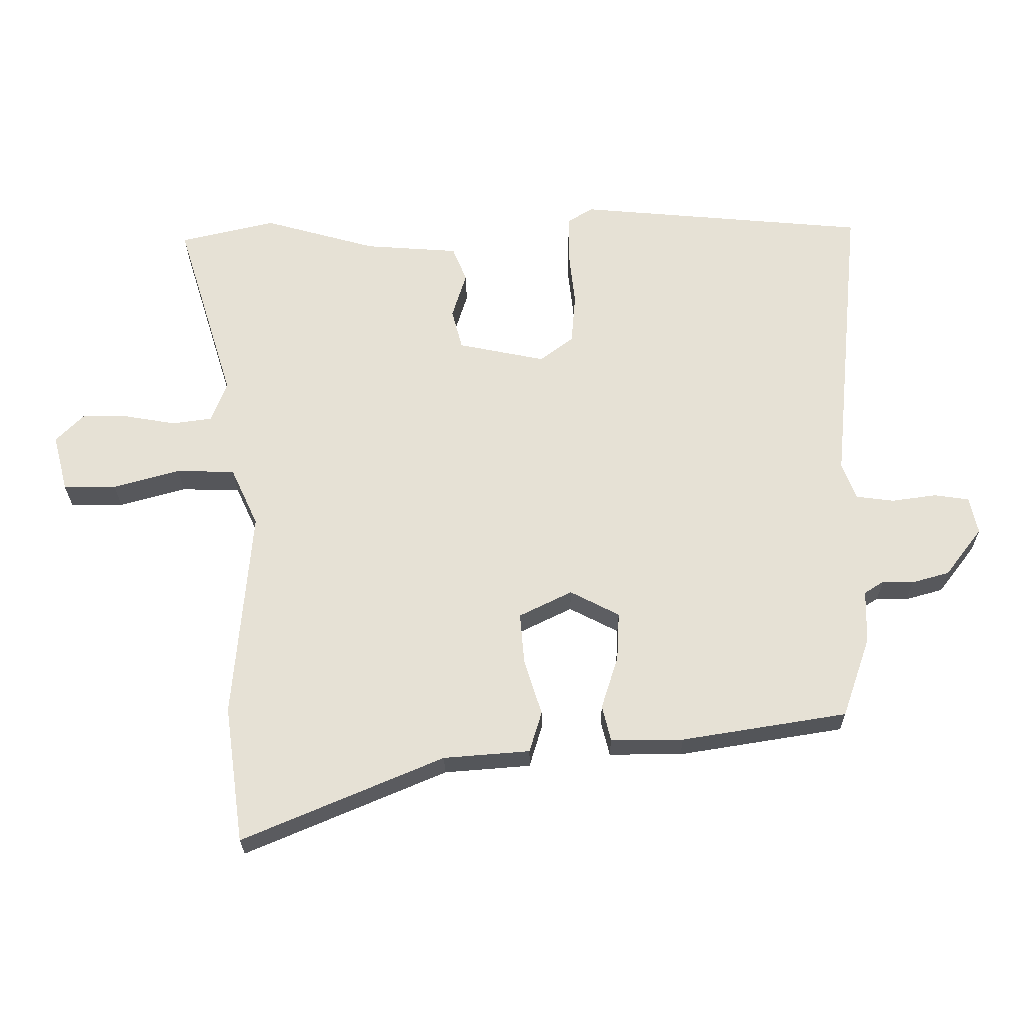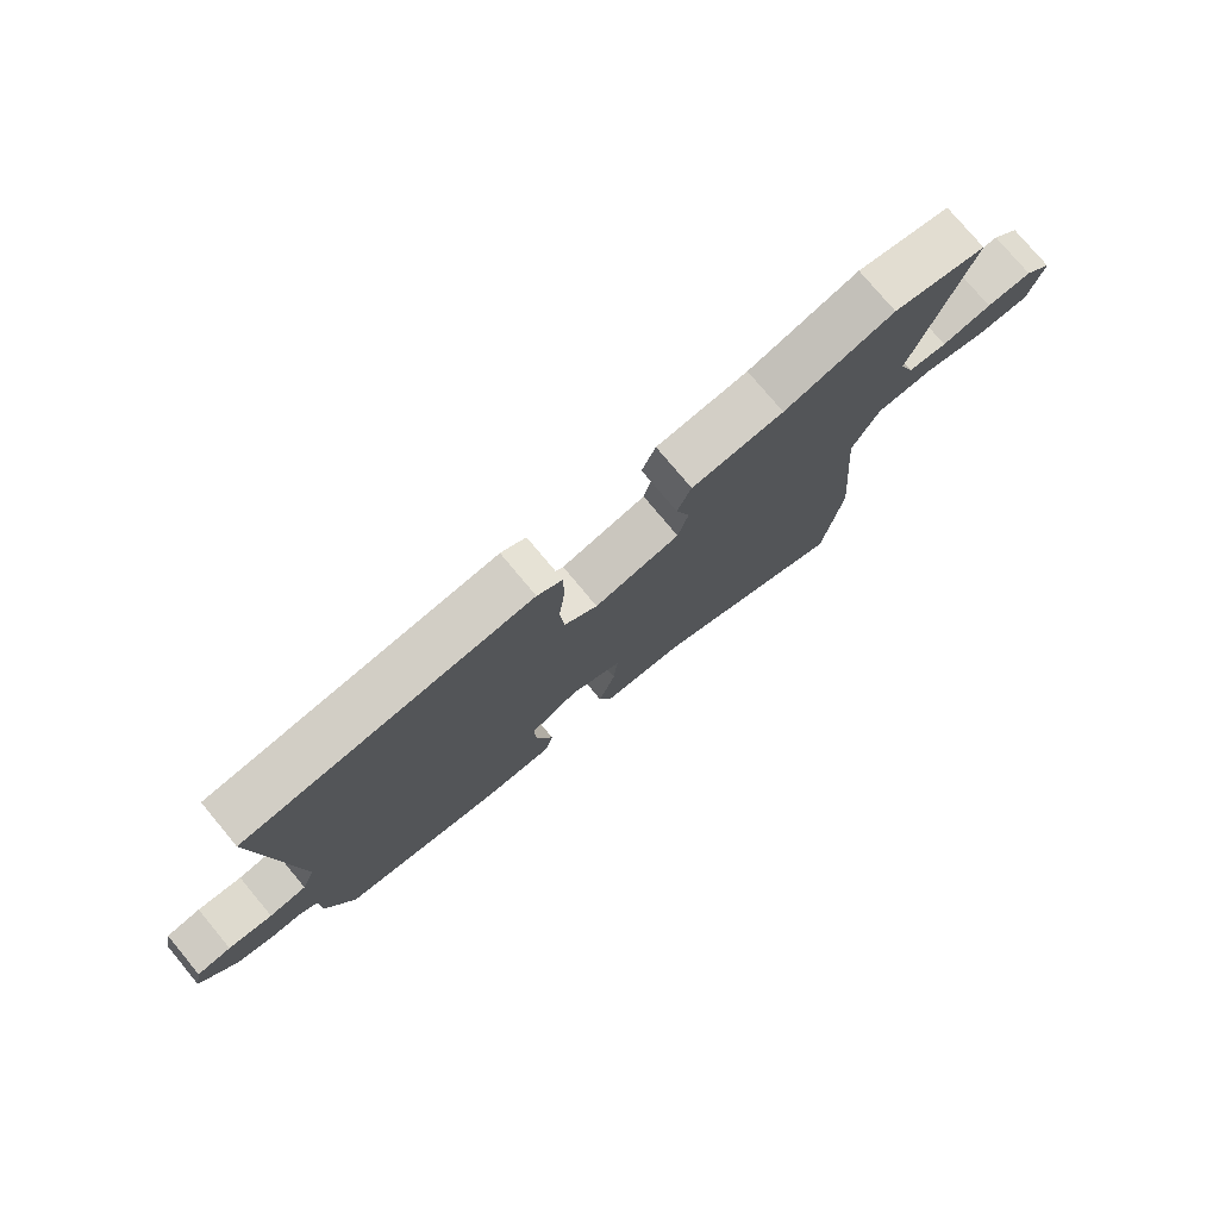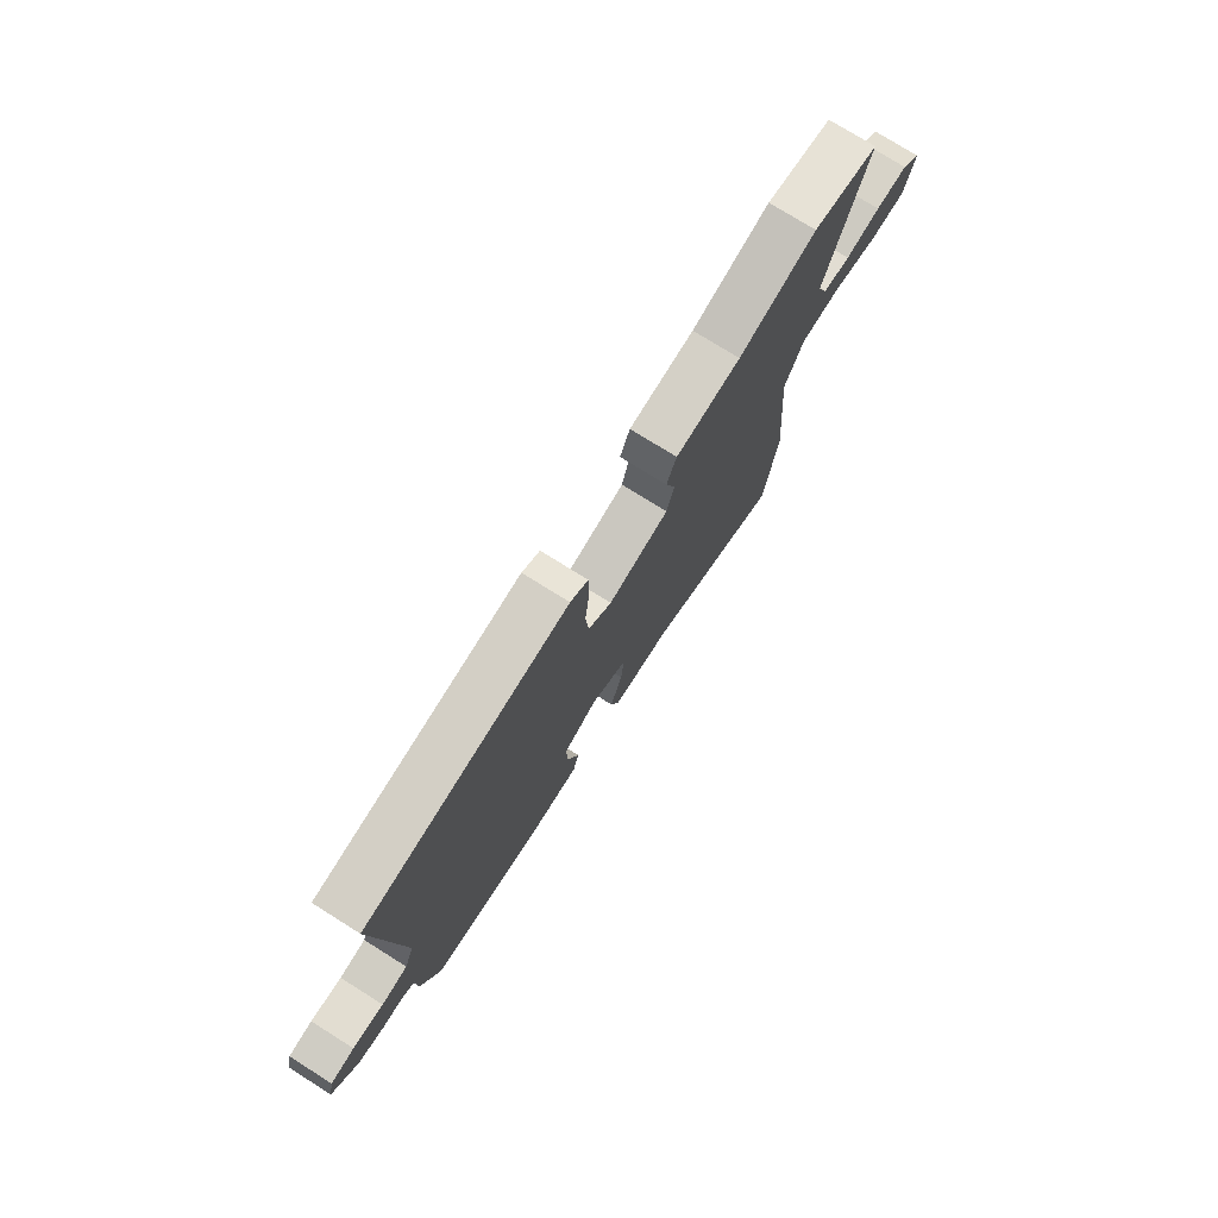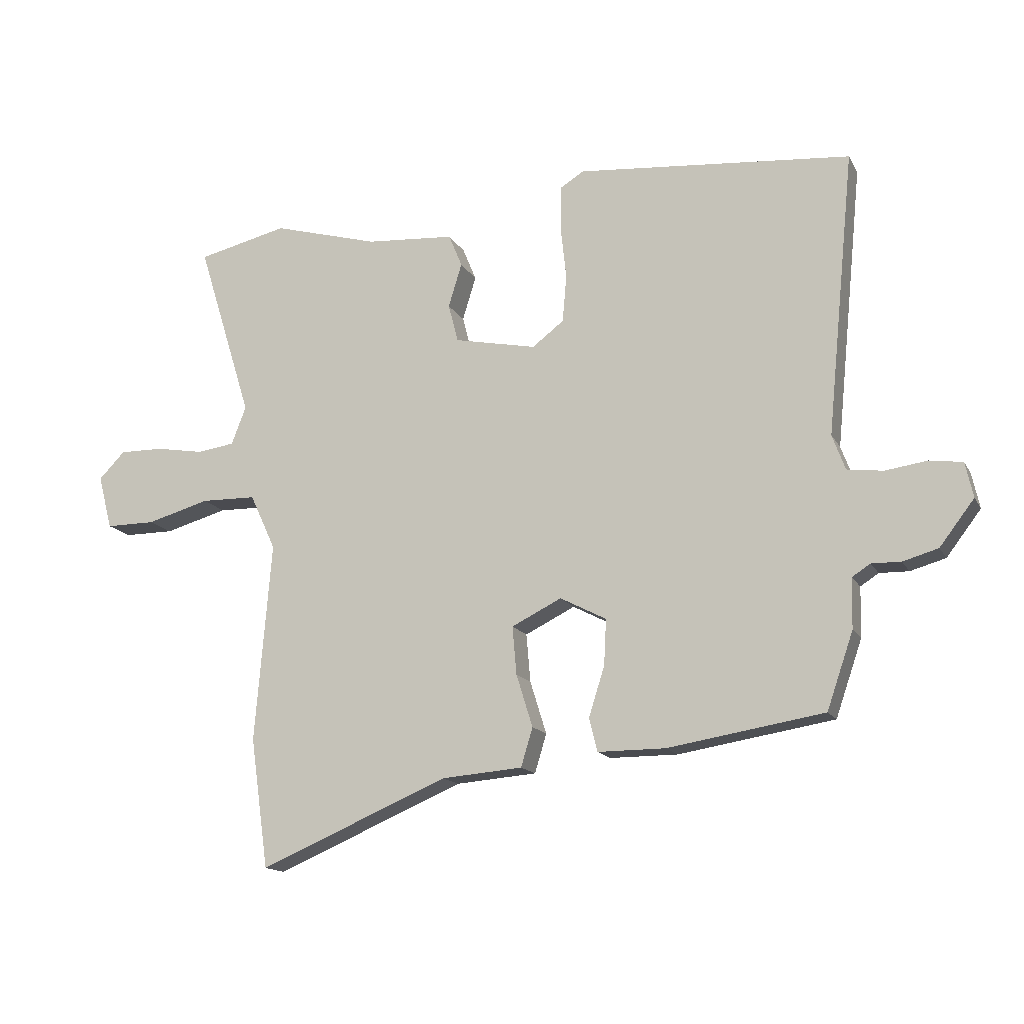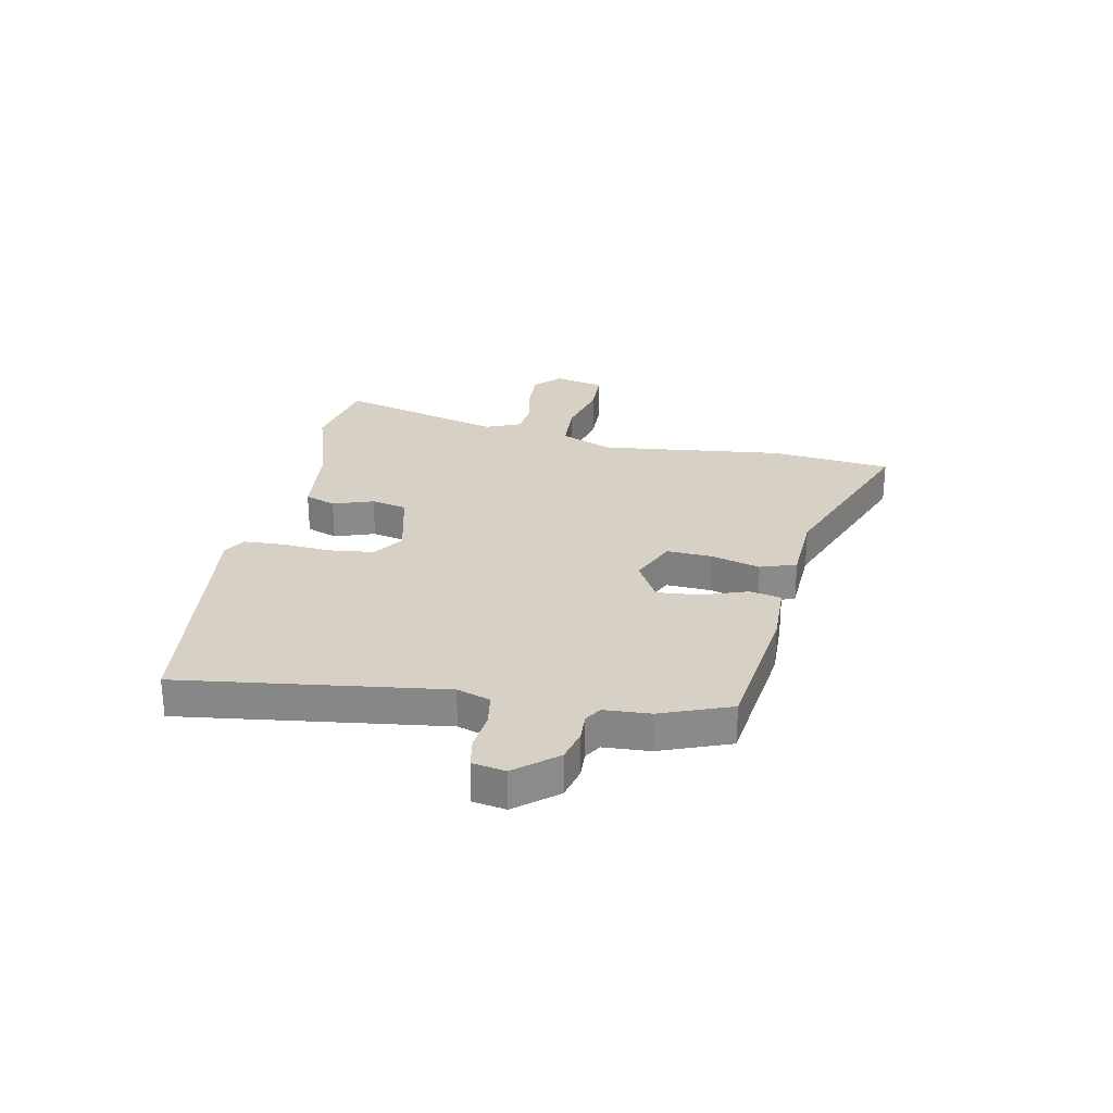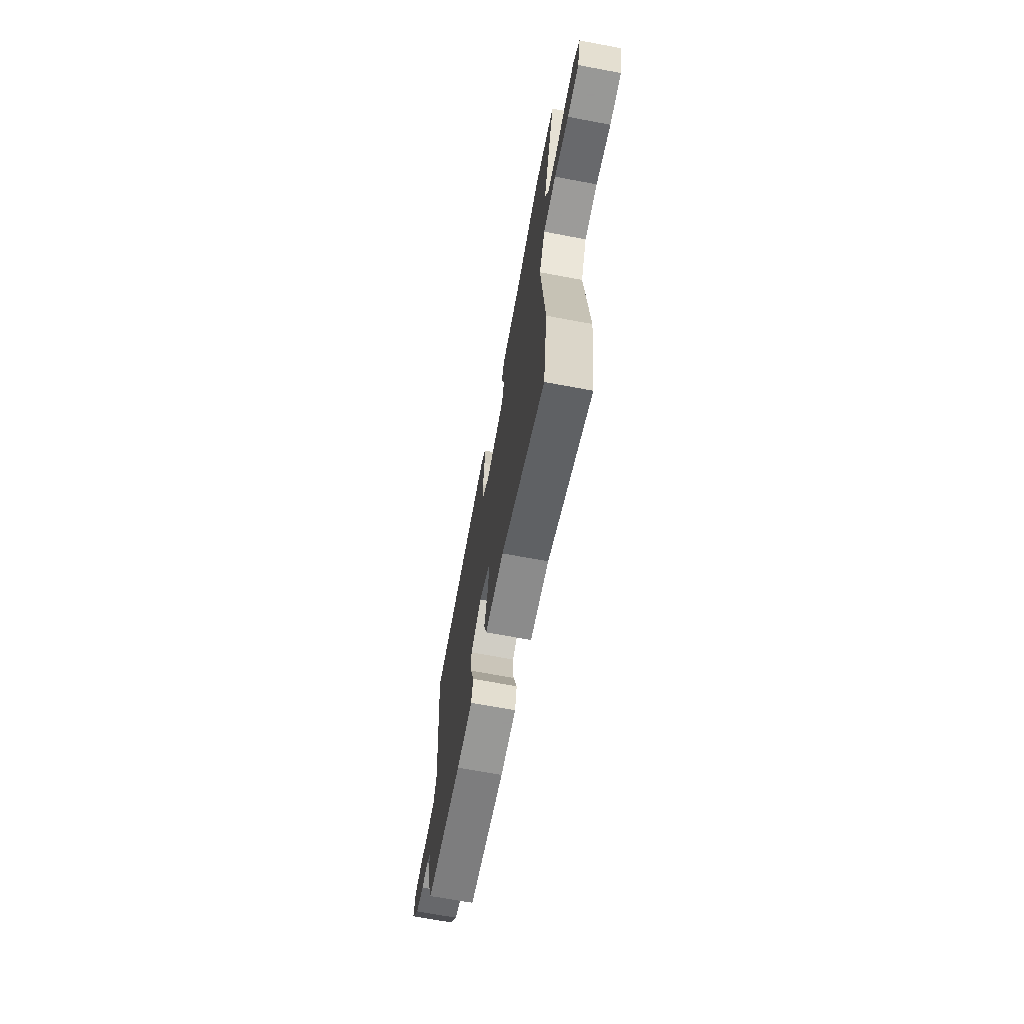
<metadata>
{"format":"obj","ext":"obj","renderer":"f3d","projection":"perspective","resolution":1024,"background":"white","views":[{"elev":-26.0,"azim":0.5,"up":"+Z"},{"elev":77.1,"azim":140.2,"up":"+Z"},{"elev":75.9,"azim":122.1,"up":"+Z"},{"elev":-14.9,"azim":19.8,"up":"+Z"},{"elev":26.9,"azim":99.5,"up":"+Y"},{"elev":-68.4,"azim":-100.6,"up":"+Z"}]}
</metadata>
<code>
v 0.566 0.07 0.488
v 0.518 0.07 0.005
v 0.54 0.07 -0.055
v 0.601 0.07 -0.063
v 0.673 0.07 -0.053
v 0.729 0.07 -0.061
v 0.742 0.07 -0.121
v 0.683 0.07 -0.198
v 0.623 0.07 -0.215
v 0.573 0.07 -0.214
v 0.542 0.07 -0.234
v 0.54 0.07 -0.319
v 0.495 0.07 -0.449
v 0.23 0.07 -0.492
v 0.114 0.07 -0.492
v 0.1 0.07 -0.435
v 0.127 0.07 -0.35
v 0.131 0.07 -0.272
v 0.052 0.07 -0.231
v -0.033 0.07 -0.273
v -0.026 0.07 -0.355
v 0.002 0.07 -0.445
v -0.018 0.07 -0.511
v -0.156 0.07 -0.522
v -0.478 0.07 -0.659
v -0.509 0.07 -0.438
v -0.481 0.07 -0.098
v -0.525 0.07 -0.003
v -0.619 0.07 -0.001
v -0.726 0.07 -0.031
v -0.811 0.07 -0.031
v -0.835 0.07 0.061
v -0.79 0.07 0.107
v -0.715 0.07 0.106
v -0.633 0.07 0.092
v -0.569 0.07 0.101
v -0.544 0.07 0.166
v -0.638 0.07 0.468
v -0.484 0.07 0.504
v -0.303 0.07 0.453
v -0.152 0.07 0.442
v -0.129 0.07 0.386
v -0.152 0.07 0.311
v -0.135 0.07 0.246
v 0.005 0.07 0.217
v 0.059 0.07 0.258
v 0.066 0.07 0.339
v 0.056 0.07 0.431
v 0.057 0.07 0.505
v 0.098 0.07 0.53
v 0.566 0 0.488
v 0.518 0 0.005
v 0.54 0 -0.055
v 0.601 0 -0.063
v 0.673 0 -0.053
v 0.729 0 -0.061
v 0.742 0 -0.121
v 0.683 0 -0.198
v 0.623 0 -0.215
v 0.573 0 -0.214
v 0.542 0 -0.234
v 0.54 0 -0.319
v 0.495 0 -0.449
v 0.23 0 -0.492
v 0.114 0 -0.492
v 0.1 0 -0.435
v 0.127 0 -0.35
v 0.131 0 -0.272
v 0.052 0 -0.231
v -0.033 0 -0.273
v -0.026 0 -0.355
v 0.002 0 -0.445
v -0.018 0 -0.511
v -0.156 0 -0.522
v -0.478 0 -0.659
v -0.509 0 -0.438
v -0.481 0 -0.098
v -0.525 0 -0.003
v -0.619 0 -0.001
v -0.726 0 -0.031
v -0.811 0 -0.031
v -0.835 0 0.061
v -0.79 0 0.107
v -0.715 0 0.106
v -0.633 0 0.092
v -0.569 0 0.101
v -0.544 0 0.166
v -0.638 0 0.468
v -0.484 0 0.504
v -0.303 0 0.453
v -0.152 0 0.442
v -0.129 0 0.386
v -0.152 0 0.311
v -0.135 0 0.246
v 0.005 0 0.217
v 0.059 0 0.258
v 0.066 0 0.339
v 0.056 0 0.431
v 0.057 0 0.505
v 0.098 0 0.53
f 50 1 2
f 49 50 2
f 48 49 2
f 47 48 2
f 46 47 2 3
f 45 46 3
f 44 45 3
f 40 41 42 43
f 40 43 44
f 39 40 44
f 38 39 44
f 37 38 44
f 36 37 44 3
f 33 34 35
f 32 33 35
f 31 32 35
f 30 31 35
f 29 30 35
f 28 29 35 36
f 27 28 36 3
f 24 25 26 27
f 23 24 27
f 22 23 27
f 21 22 27
f 20 21 27
f 19 20 27
f 15 16 17
f 14 15 17
f 13 14 17
f 12 13 17
f 11 12 17
f 10 11 17 18
f 8 9 10
f 7 8 10
f 6 7 10
f 5 6 10
f 4 5 10
f 3 4 10
f 27 3 10
f 19 27 10
f 10 18 19
f 52 51 100
f 52 100 99
f 52 99 98
f 52 98 97
f 53 52 97 96
f 53 96 95
f 53 95 94
f 93 92 91 90
f 94 93 90
f 94 90 89
f 94 89 88
f 94 88 87
f 53 94 87 86
f 85 84 83
f 85 83 82
f 85 82 81
f 85 81 80
f 85 80 79
f 86 85 79 78
f 53 86 78 77
f 77 76 75 74
f 77 74 73
f 77 73 72
f 77 72 71
f 77 71 70
f 77 70 69
f 67 66 65
f 67 65 64
f 67 64 63
f 67 63 62
f 67 62 61
f 68 67 61 60
f 60 59 58
f 60 58 57
f 60 57 56
f 60 56 55
f 60 55 54
f 60 54 53
f 60 53 77
f 60 77 69
f 69 68 60
f 1 51 52 2
f 2 52 53 3
f 3 53 54 4
f 4 54 55 5
f 5 55 56 6
f 6 56 57 7
f 7 57 58 8
f 8 58 59 9
f 9 59 60 10
f 10 60 61 11
f 11 61 62 12
f 12 62 63 13
f 13 63 64 14
f 14 64 65 15
f 15 65 66 16
f 16 66 67 17
f 17 67 68 18
f 18 68 69 19
f 19 69 70 20
f 20 70 71 21
f 21 71 72 22
f 22 72 73 23
f 23 73 74 24
f 24 74 75 25
f 25 75 76 26
f 26 76 77 27
f 27 77 78 28
f 28 78 79 29
f 29 79 80 30
f 30 80 81 31
f 31 81 82 32
f 32 82 83 33
f 33 83 84 34
f 34 84 85 35
f 35 85 86 36
f 36 86 87 37
f 37 87 88 38
f 38 88 89 39
f 39 89 90 40
f 40 90 91 41
f 41 91 92 42
f 42 92 93 43
f 43 93 94 44
f 44 94 95 45
f 45 95 96 46
f 46 96 97 47
f 47 97 98 48
f 48 98 99 49
f 49 99 100 50
f 50 100 51 1

</code>
